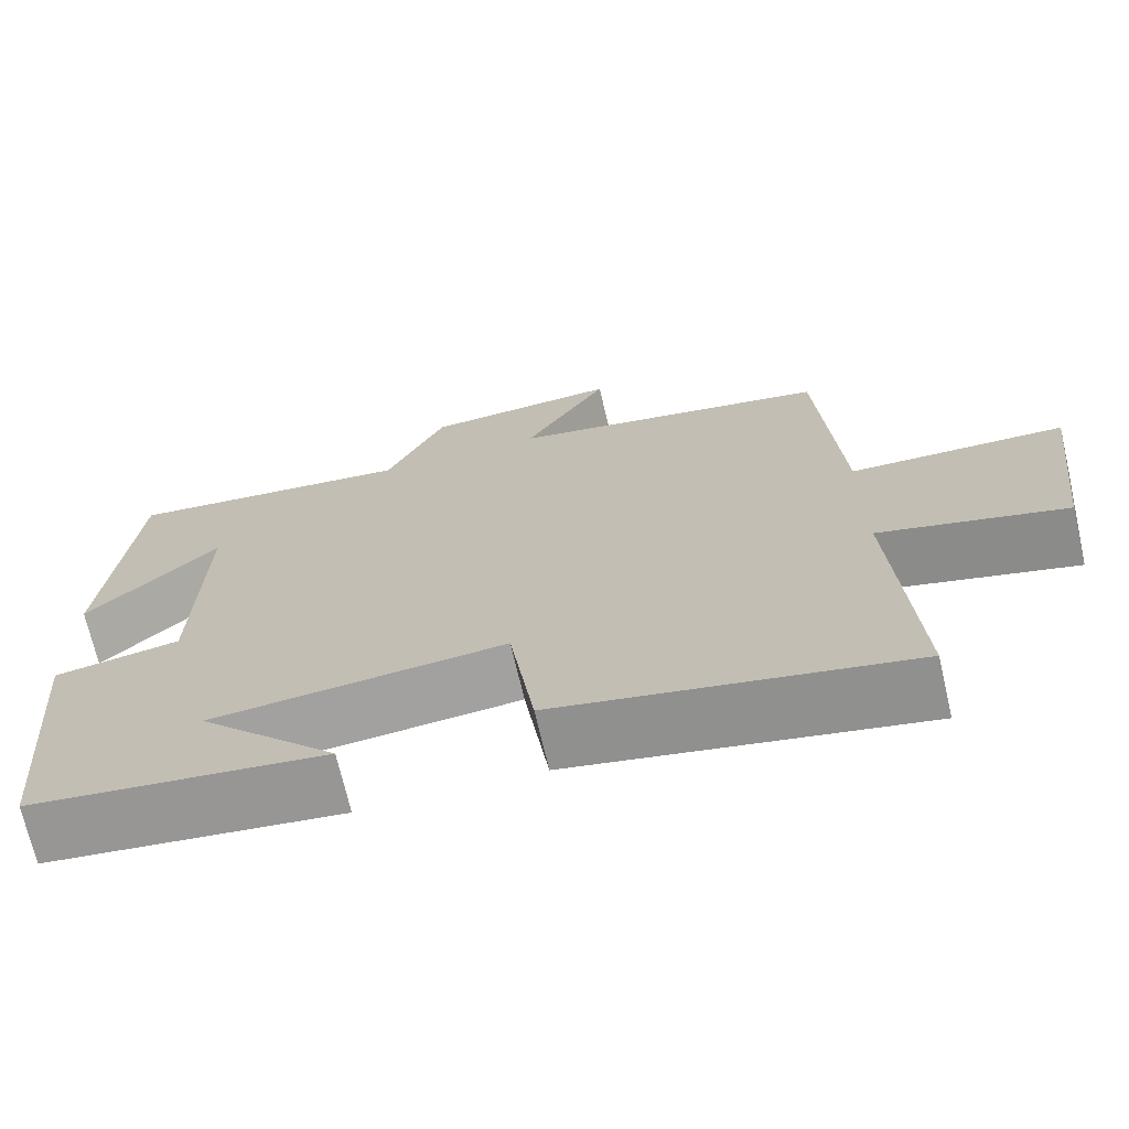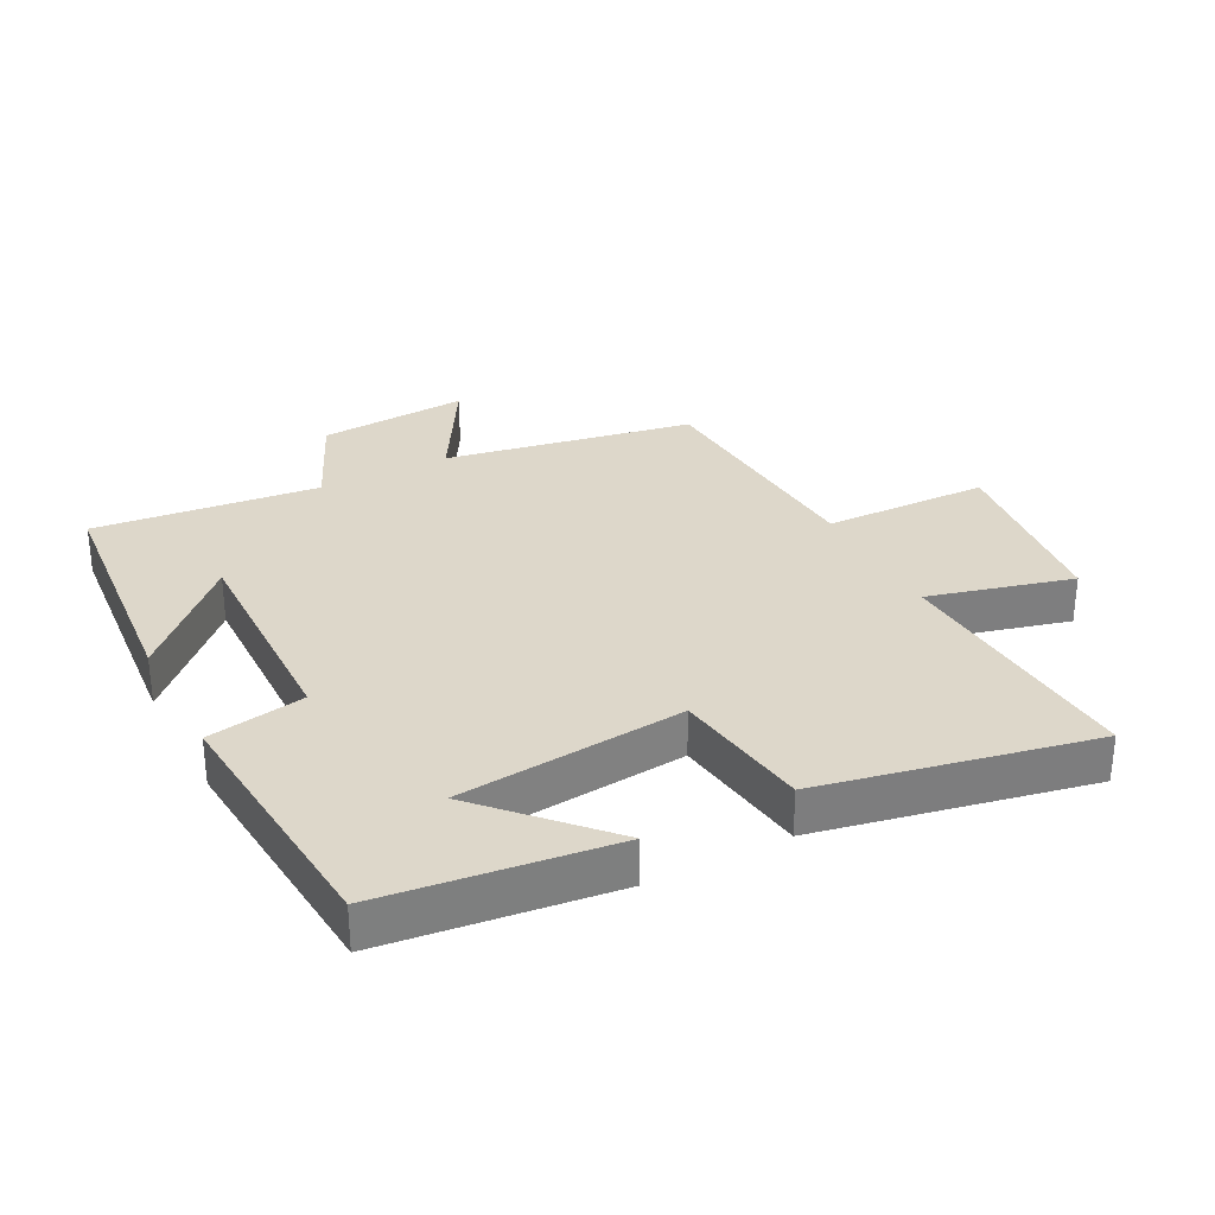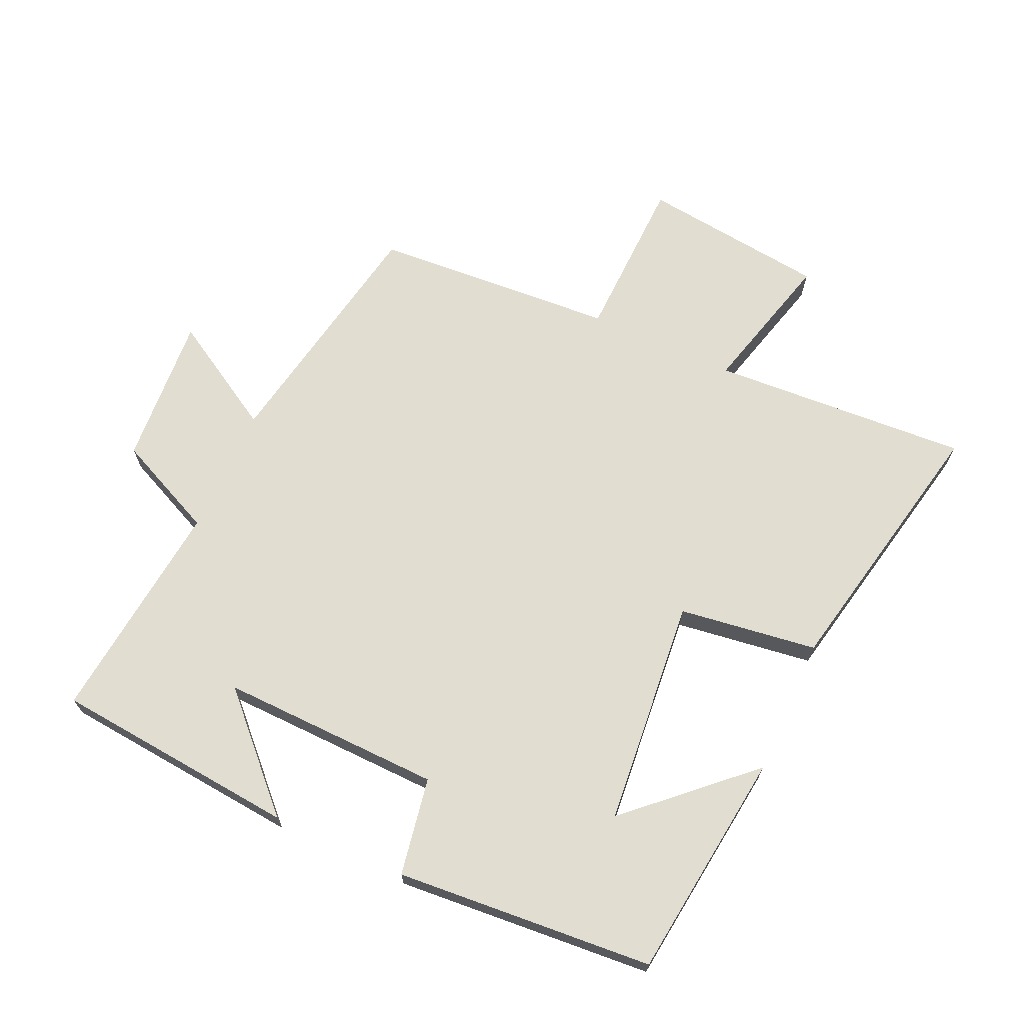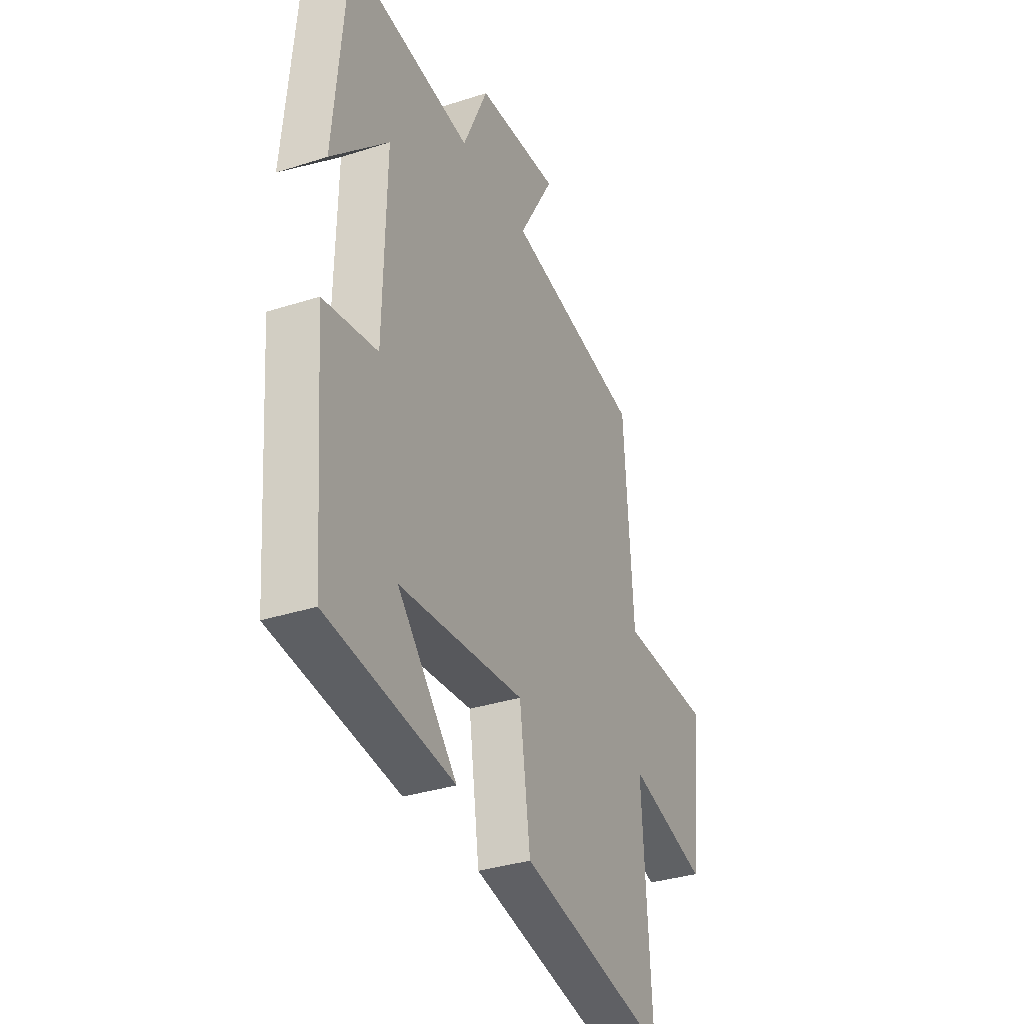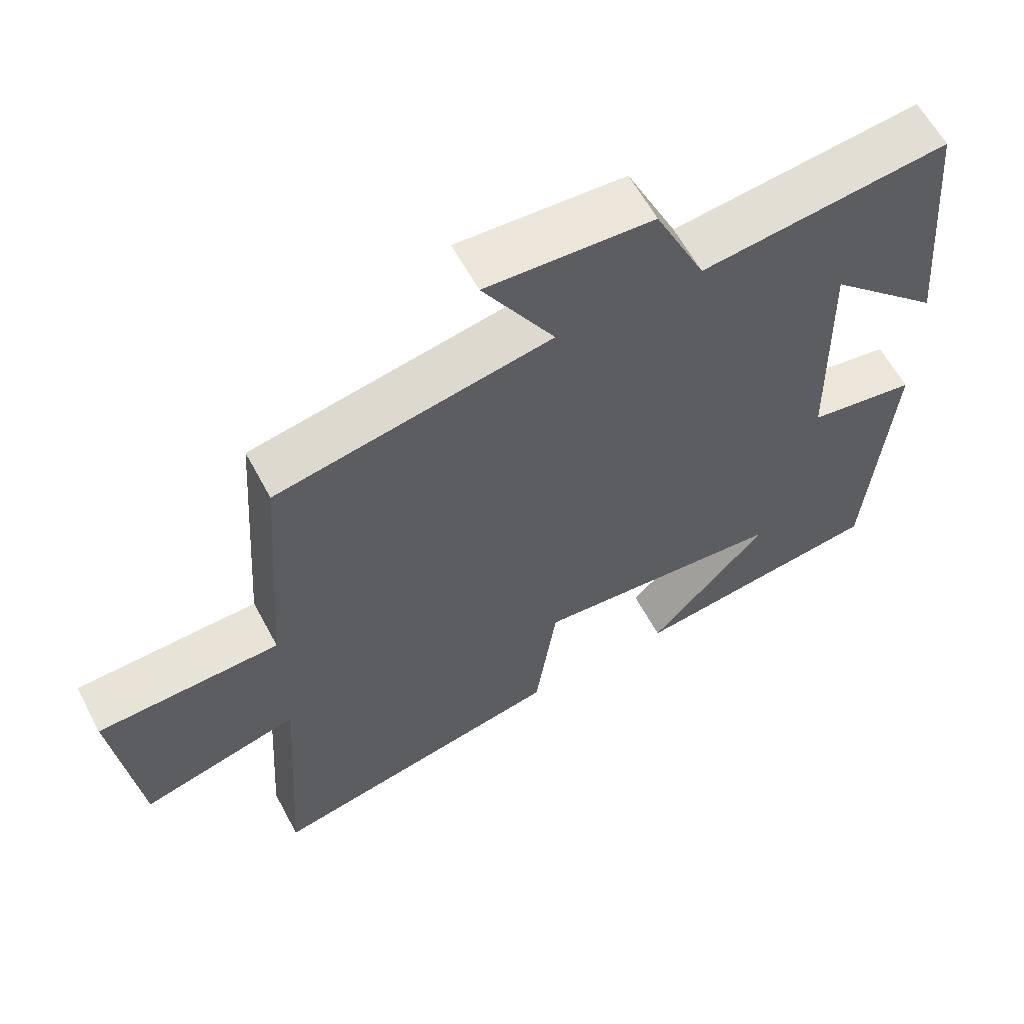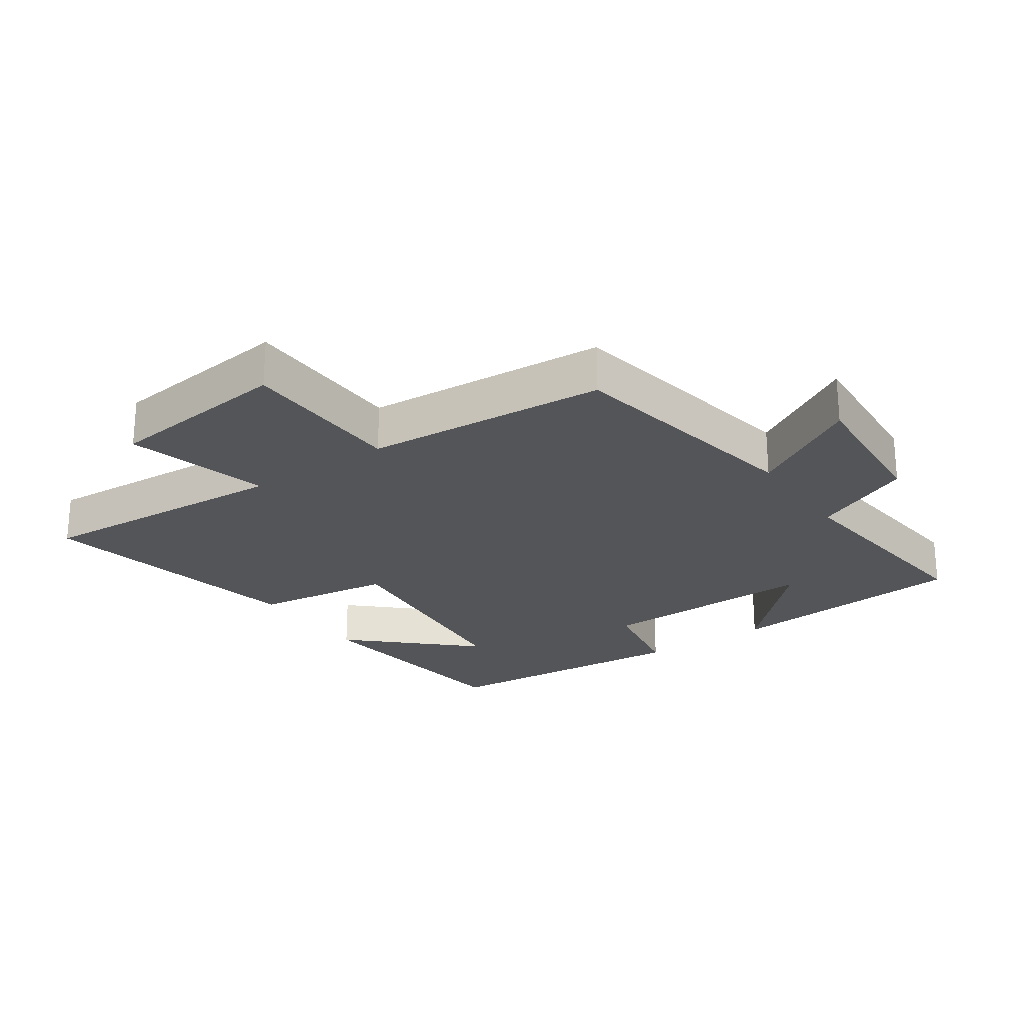
<metadata>
{"format":"obj","ext":"obj","renderer":"f3d","projection":"perspective","resolution":1024,"background":"white","views":[{"elev":-70.6,"azim":-166.9,"up":"+Z"},{"elev":30.9,"azim":152.4,"up":"+Y"},{"elev":68.7,"azim":114.5,"up":"+Y"},{"elev":-34.0,"azim":113.7,"up":"+Z"},{"elev":61.1,"azim":-28.1,"up":"+Z"},{"elev":-24.3,"azim":-55.5,"up":"+Y"}]}
</metadata>
<code>
v 0.465 0.07 0.538
v 0.5 0.07 0.158
v 0.34 0.07 0.315
v 0.348 0.07 -0.029
v 0.5 0.07 -0.056
v 0.468 0.07 -0.457
v 0.112 0.07 -0.5
v 0.28 0.07 -0.319
v -0.074 0.07 -0.285
v -0.104 0.07 -0.5
v -0.525 0.07 -0.586
v -0.5 0.07 -0.185
v -0.723 0.07 -0.244
v -0.757 0.07 0.044
v -0.5 0.07 0.051
v -0.474 0.07 0.429
v -0.088 0.07 0.5
v -0.189 0.07 0.672
v 0.045 0.07 0.656
v 0.116 0.07 0.5
v 0.465 0 0.538
v 0.5 0 0.158
v 0.34 0 0.315
v 0.348 0 -0.029
v 0.5 0 -0.056
v 0.468 0 -0.457
v 0.112 0 -0.5
v 0.28 0 -0.319
v -0.074 0 -0.285
v -0.104 0 -0.5
v -0.525 0 -0.586
v -0.5 0 -0.185
v -0.723 0 -0.244
v -0.757 0 0.044
v -0.5 0 0.051
v -0.474 0 0.429
v -0.088 0 0.5
v -0.189 0 0.672
v 0.045 0 0.656
v 0.116 0 0.5
f 17 18 19 20
f 15 16 17 20
f 15 20 1
f 12 13 14 15
f 12 15 1
f 9 10 11 12
f 8 9 12
f 6 7 8
f 4 5 6 8
f 3 4 8 12
f 1 2 3
f 1 3 12
f 40 39 38 37
f 40 37 36 35
f 21 40 35
f 35 34 33 32
f 21 35 32
f 32 31 30 29
f 32 29 28
f 28 27 26
f 28 26 25 24
f 32 28 24 23
f 23 22 21
f 32 23 21
f 1 21 22 2
f 2 22 23 3
f 3 23 24 4
f 4 24 25 5
f 5 25 26 6
f 6 26 27 7
f 7 27 28 8
f 8 28 29 9
f 9 29 30 10
f 10 30 31 11
f 11 31 32 12
f 12 32 33 13
f 13 33 34 14
f 14 34 35 15
f 15 35 36 16
f 16 36 37 17
f 17 37 38 18
f 18 38 39 19
f 19 39 40 20
f 20 40 21 1

</code>
